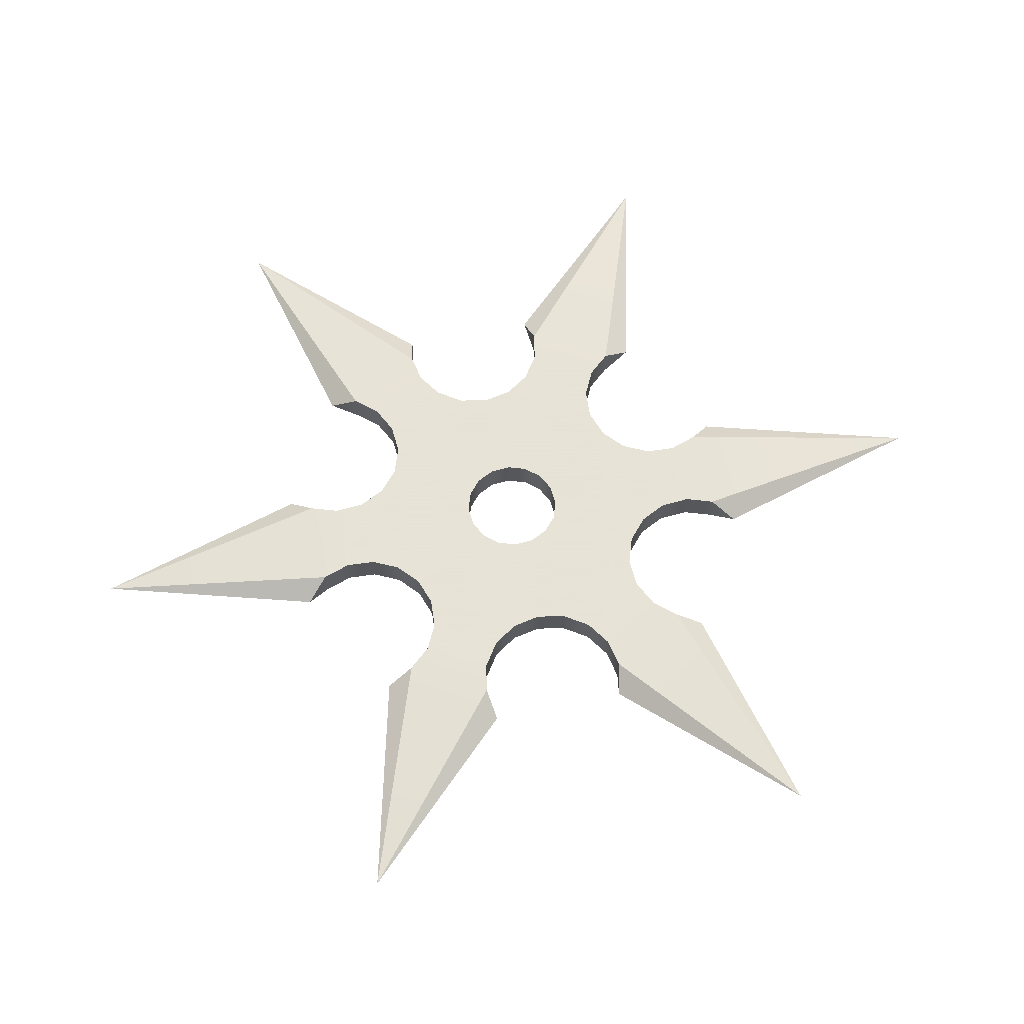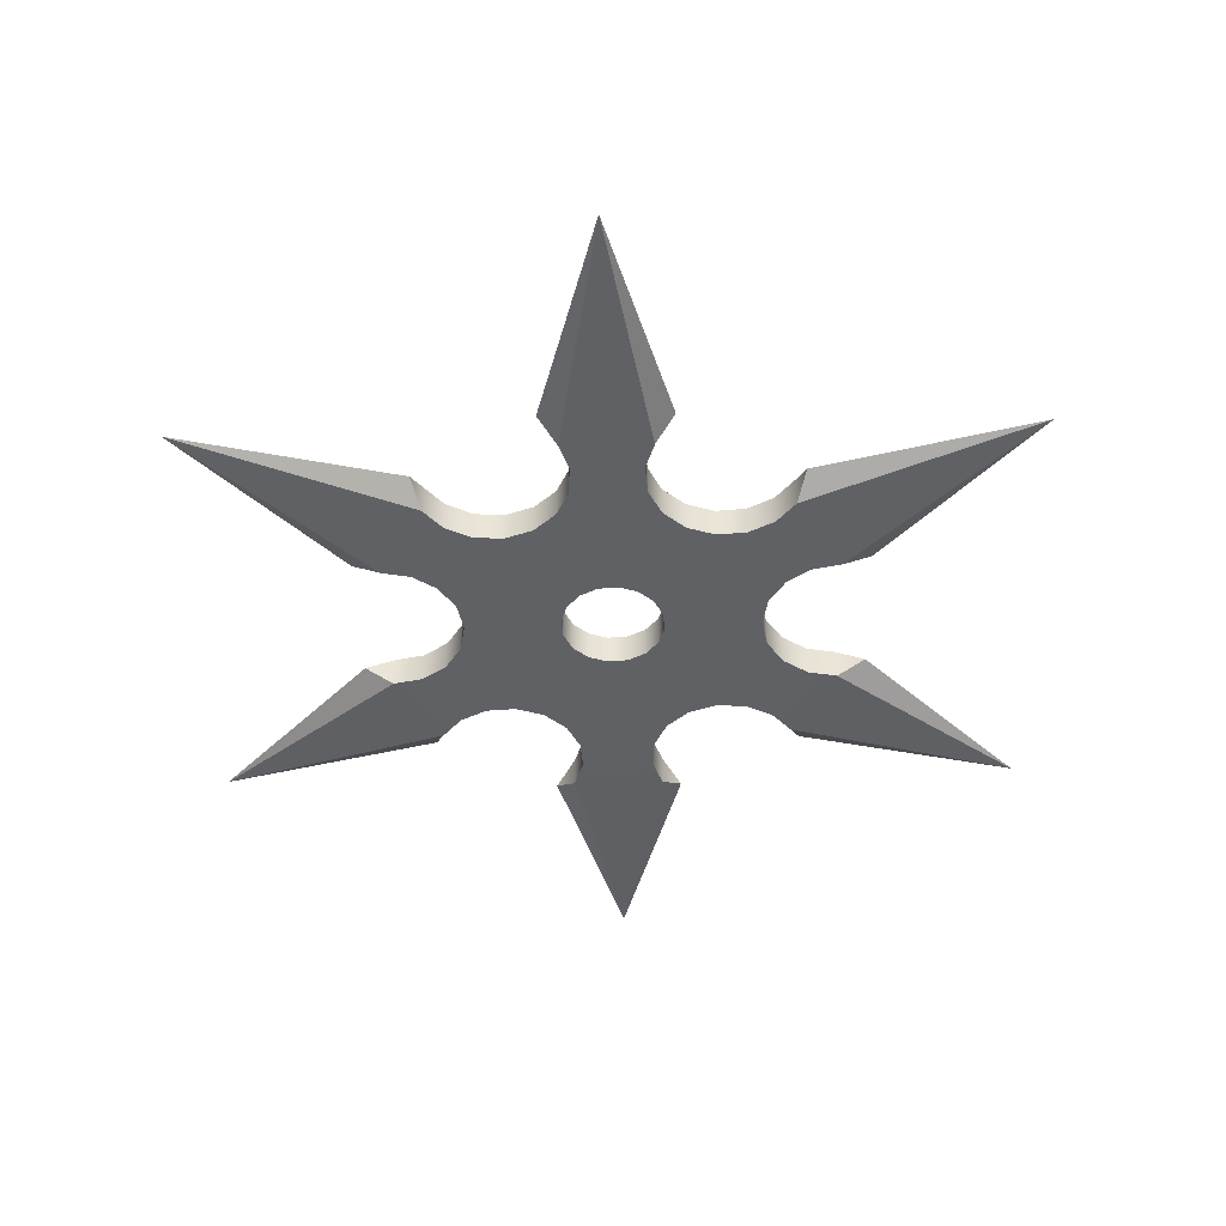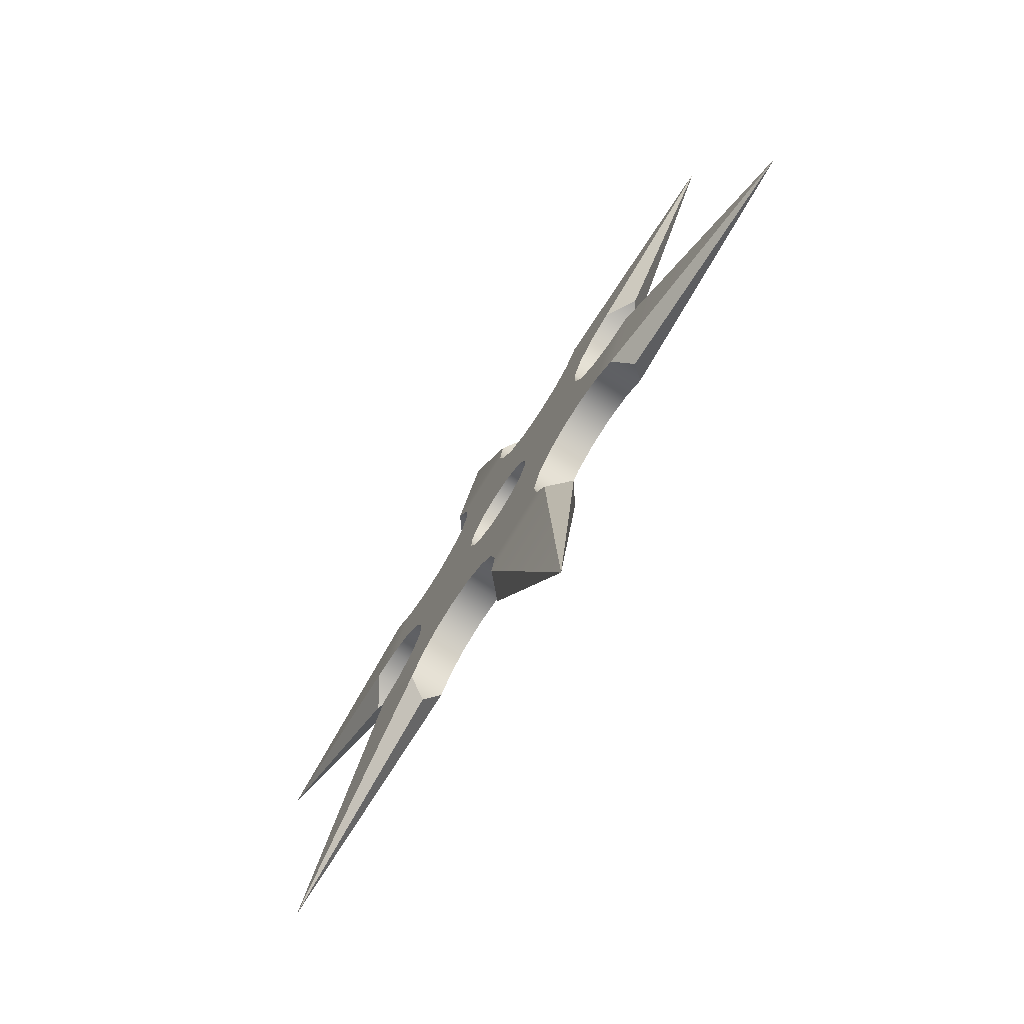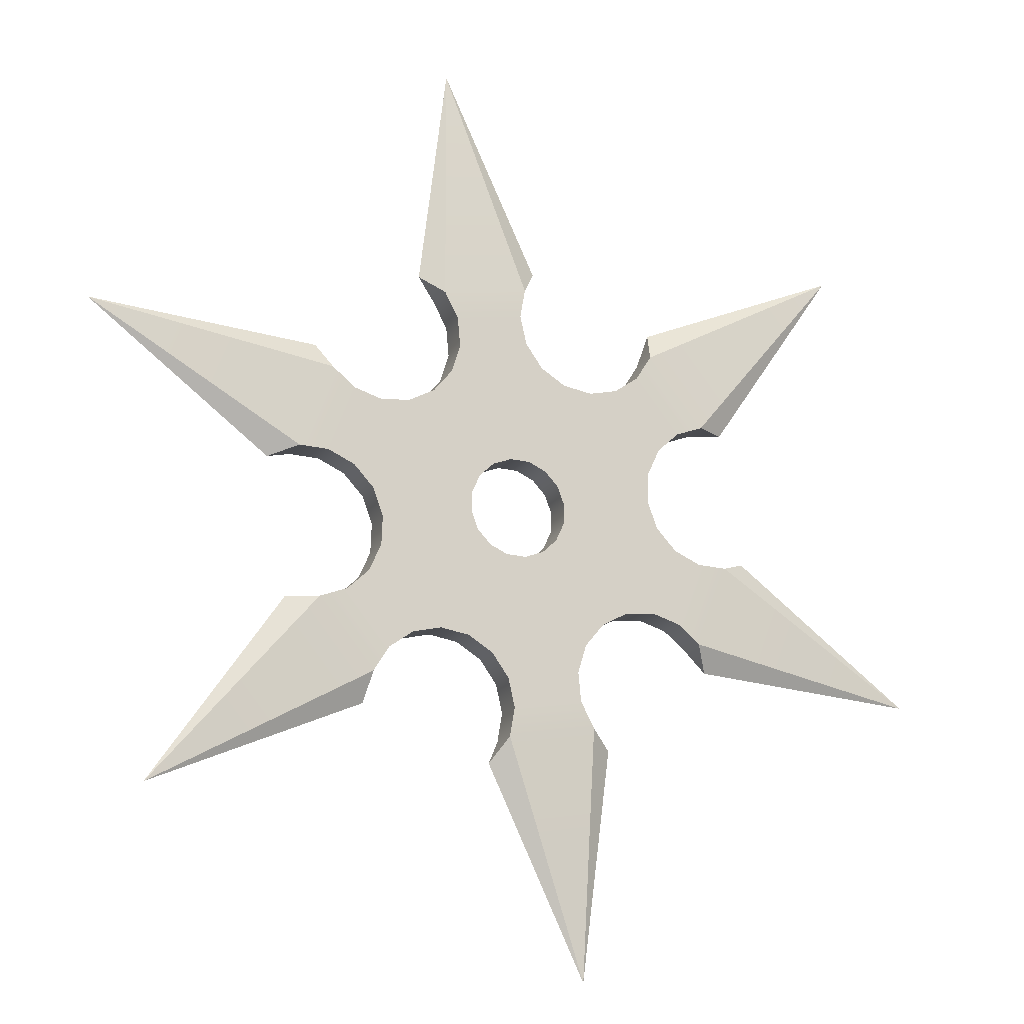
<metadata>
{"format":"obj","ext":"obj","renderer":"f3d","projection":"perspective","resolution":1024,"background":"white","views":[{"elev":62.8,"azim":-171.2,"up":"+Z"},{"elev":-45.9,"azim":52.4,"up":"+Z"},{"elev":-76.3,"azim":-122.7,"up":"+Y"},{"elev":-16.0,"azim":158.0,"up":"+Y"}]}
</metadata>
<code>
o Cylinder.000_Cylinder.006
v 0.5906 -0.4867 -0
v 0.5166 -0.4895 -0.04182
v 0.5166 -0.4895 0.04182
v 0.4471 -0.4638 -0.04182
v 0.4471 -0.4638 0.04182
v 0.3928 -0.4134 -0.04182
v 0.3928 -0.4134 0.04182
v 0.3619 -0.3461 -0.04182
v 0.3619 -0.3461 0.04182
v 0.359 -0.2721 -0.04182
v 0.359 -0.2721 0.04182
v 0.3848 -0.2027 -0.04182
v 0.3848 -0.2027 0.04182
v 0.4351 -0.1484 -0.04182
v 0.4351 -0.1484 0.04182
v 0.5024 -0.1175 -0.04182
v 0.5024 -0.1175 0.04182
v 0.5764 -0.1146 -0.04182
v 0.5764 -0.1146 0.04182
v 0.3767 -0.6618 0.04182
v 0.3767 -0.6618 -0.04182
v 0.3891 -0.7348 -0
v 0.3372 -0.5991 0.04182
v 0.3372 -0.5991 -0.04182
v 0.2768 -0.5563 0.04182
v 0.2768 -0.5563 -0.04182
v 0.2046 -0.5399 0.04182
v 0.2046 -0.5399 -0.04182
v 0.1316 -0.5523 0.04182
v 0.1316 -0.5523 -0.04182
v 0.06892 -0.5918 0.04182
v 0.06892 -0.5918 -0.04182
v 0.02611 -0.6522 0.04182
v 0.02611 -0.6522 -0.04182
v 0.009677 -0.7244 0.04182
v 0.009677 -0.7244 -0.04182
v 0.02213 -0.7974 0.04182
v 0.02213 -0.7974 -0.04182
v 0.5295 0.1637 0
v 0.495 0.09823 -0.04182
v 0.495 0.09823 0.04182
v 0.1657 0.272 0.04182
v 0.1657 0.272 -0.04182
v 0.2003 0.3375 -0.04182
v 0.2003 0.3375 0.04182
v 0.1588 0.1982 0.04182
v 0.1588 0.1982 -0.04182
v 0.1807 0.1275 0.04182
v 0.1807 0.1275 -0.04182
v 0.228 0.07049 0.04182
v 0.228 0.07049 -0.04182
v 0.2935 0.03593 0.04182
v 0.2935 0.03593 -0.04182
v 0.3672 0.02907 0.04182
v 0.3672 0.02907 -0.04182
v 0.438 0.05094 0.04182
v 0.438 0.05094 -0.04182
v -0.05836 0.4351 0
v -0.01892 0.3724 -0.04182
v -0.01892 0.3724 0.04182
v -0.5769 -0.3149 0.04182
v -0.5769 -0.3149 -0.04182
v -0.6464 -0.2892 -0
v -0.5029 -0.3121 0.04182
v -0.5029 -0.3121 -0.04182
v -0.4356 -0.2812 0.04182
v -0.4356 -0.2812 -0.04182
v -0.3853 -0.2269 0.04182
v -0.3853 -0.2269 -0.04182
v -0.3596 -0.1574 0.04182
v -0.3596 -0.1574 -0.04182
v -0.3624 -0.08344 0.04182
v -0.3624 -0.08344 -0.04182
v -0.3933 -0.01615 0.04182
v -0.3933 -0.01615 -0.04182
v -0.4476 0.03418 0.04182
v -0.4476 0.03418 -0.04182
v -0.5171 0.0599 0.04182
v -0.5171 0.0599 -0.04182
v -0.1684 -0.696 0.04182
v -0.1684 -0.696 -0.04182
v -0.2029 -0.7615 -0.04182
v -0.2029 -0.7615 0.04182
v -0.5322 -0.5877 -0
v -0.4976 -0.5222 -0.04182
v -0.4976 -0.5222 0.04182
v -0.4406 -0.475 -0.04182
v -0.4406 -0.475 0.04182
v -0.3699 -0.4531 -0.04182
v -0.3699 -0.4531 0.04182
v -0.2962 -0.46 -0.04182
v -0.2962 -0.46 0.04182
v -0.2307 -0.4945 -0.04182
v -0.2307 -0.4945 0.04182
v -0.1834 -0.5515 -0.04182
v -0.1834 -0.5515 0.04182
v -0.1615 -0.6223 -0.04182
v -0.1615 -0.6223 0.04182
v 0.06157 -0.8601 -0
v -0.2599 -0.8088 -0
v -0.5911 0.05708 0
v -0.006468 0.2994 -0.04182
v -0.006468 0.2994 0.04182
v -0.0229 0.2272 -0.04182
v -0.0229 0.2272 0.04182
v -0.06571 0.1668 -0.04182
v -0.06571 0.1668 0.04182
v -0.1284 0.1274 -0.04182
v -0.1284 0.1274 0.04182
v -0.2014 0.1149 -0.04182
v -0.2014 0.1149 0.04182
v -0.2736 0.1314 -0.04182
v -0.2736 0.1314 0.04182
v -0.334 0.1742 -0.04182
v -0.334 0.1742 0.04182
v -0.3735 0.2368 -0.04182
v -0.3735 0.2368 0.04182
v -0.3859 0.3098 0
v -0.05836 0.4351 0
v -0.01892 0.3724 0.04182
v 0.1866 0.9558 0
v 0.2573 0.3847 0
v 0.1866 0.9558 0
v 0.2003 0.3375 0.04182
v -0.6464 -0.2892 -0
v -1.106 -0.636 -0
v -0.5769 -0.3149 0.04182
v -0.5322 -0.5877 -0
v -0.4976 -0.5222 0.04182
v -1.106 -0.636 -0
v -0.5911 0.05708 0
v -0.5171 0.0599 0.04182
v -0.919 0.533 0
v -0.3735 0.2368 0.04182
v -0.3859 0.3098 0
v -0.919 0.533 0
v -0.2029 -0.7615 0.04182
v -0.2599 -0.8088 -0
v -0.1866 -1.382 -0
v 0.02213 -0.7974 0.04182
v -0.1866 -1.382 -0
v 0.06157 -0.8601 -0
v 0.3891 -0.7348 -0
v 0.919 -0.9591 -0
v 0.3767 -0.6618 0.04182
v 0.5906 -0.4867 -0
v 0.5166 -0.4895 0.04182
v 0.919 -0.9591 -0
v 0.495 0.09823 0.04182
v 1.106 0.2098 0
v 0.5295 0.1637 0
v 0.6458 -0.1404 0
v 1.106 0.2098 0
v 0.5764 -0.1146 0.04182
v 0.06665 -0.1046 0.04182
v 0.06665 -0.1046 -0.04182
v 0.1031 -0.1384 -0.04182
v 0.1031 -0.1384 0.04182
v 0.1238 -0.1835 -0.04182
v 0.1238 -0.1835 0.04182
v 0.1257 -0.2332 -0.04182
v 0.1257 -0.2332 0.04182
v 0.1085 -0.2797 -0.04182
v 0.1085 -0.2797 0.04182
v 0.07471 -0.3162 -0.04182
v 0.07471 -0.3162 0.04182
v 0.02957 -0.3369 -0.04182
v 0.02957 -0.3369 0.04182
v -0.02007 -0.3388 -0.04182
v -0.02007 -0.3388 0.04182
v -0.06665 -0.3216 -0.04182
v -0.06665 -0.3216 0.04182
v -0.1031 -0.2878 -0.04182
v -0.1031 -0.2878 0.04182
v -0.1238 -0.2427 -0.04182
v -0.1238 -0.2427 0.04182
v -0.1257 -0.193 -0.04182
v -0.1257 -0.193 0.04182
v -0.1085 -0.1464 -0.04182
v -0.1085 -0.1464 0.04182
v -0.07471 -0.11 -0.04182
v -0.07471 -0.11 0.04182
v -0.02957 -0.08926 -0.04182
v -0.02957 -0.08926 0.04182
v 0.02007 -0.08737 -0.04182
v 0.02007 -0.08737 0.04182
v 0.2573 0.3847 0
v -0.919 0.533 0
v -0.5171 0.0599 0.04182
v -0.3735 0.2368 0.04182
v 0.1866 0.9558 0
v -0.01892 0.3724 0.04182
v 0.2003 0.3375 0.04182
v 1.106 0.2098 0
v 0.495 0.09823 0.04182
v 0.5764 -0.1146 0.04182
v 0.919 -0.9591 -0
v 0.5166 -0.4895 0.04182
v 0.3767 -0.6618 0.04182
v -0.1866 -1.382 -0
v 0.02213 -0.7974 0.04182
v -0.2029 -0.7615 0.04182
v -1.106 -0.636 -0
v -0.4976 -0.5222 0.04182
v -0.5769 -0.3149 0.04182
v 0.359 -0.2721 0.04182
v 0.3848 -0.2027 0.04182
v 0.2935 0.03593 0.04182
v 0.228 0.07049 0.04182
v 0.3619 -0.3461 0.04182
v 0.1316 -0.5523 0.04182
v 0.2046 -0.5399 0.04182
v -0.2307 -0.4945 0.04182
v -0.1834 -0.5515 0.04182
v 0.06892 -0.5918 0.04182
v -0.3853 -0.2269 0.04182
v -0.2962 -0.46 0.04182
v -0.3596 -0.1574 0.04182
v -0.4476 0.03418 0.04182
v -0.334 0.1742 0.04182
v -0.3933 -0.01615 0.04182
v -0.2736 0.1314 0.04182
v -0.3624 -0.08344 0.04182
v -0.2014 0.1149 0.04182
v -0.006468 0.2994 0.04182
v 0.1657 0.272 0.04182
v -0.0229 0.2272 0.04182
v 0.1588 0.1982 0.04182
v -0.06571 0.1668 0.04182
v 0.1807 0.1275 0.04182
v 0.5024 -0.1175 0.04182
v 0.438 0.05094 0.04182
v 0.4351 -0.1484 0.04182
v 0.3672 0.02907 0.04182
v 0.4471 -0.4638 0.04182
v 0.3372 -0.5991 0.04182
v 0.3928 -0.4134 0.04182
v 0.2768 -0.5563 0.04182
v 0.009677 -0.7244 0.04182
v -0.1684 -0.696 0.04182
v 0.02611 -0.6522 0.04182
v -0.1615 -0.6223 0.04182
v -0.4406 -0.475 0.04182
v -0.5029 -0.3121 0.04182
v -0.3699 -0.4531 0.04182
v -0.4356 -0.2812 0.04182
v -0.1284 0.1274 0.04182
v -0.02007 -0.3388 0.04182
v 0.02007 -0.08737 0.04182
v -0.1257 -0.193 0.04182
v -0.1085 -0.1464 0.04182
v -0.1238 -0.2427 0.04182
v 0.1257 -0.2332 0.04182
v 0.1085 -0.2797 0.04182
v 0.1238 -0.1835 0.04182
v -0.06665 -0.3216 0.04182
v 0.02957 -0.3369 0.04182
v -0.02957 -0.08926 0.04182
v 0.06665 -0.1046 0.04182
v -0.1031 -0.2878 0.04182
v 0.07471 -0.3162 0.04182
v -0.07471 -0.11 0.04182
v 0.1031 -0.1384 0.04182
v -0.05836 0.4351 0
v 0.1866 0.9558 0
v -0.01892 0.3724 -0.04182
v 0.2573 0.3847 0
v 0.2003 0.3375 -0.04182
v 0.1866 0.9558 0
v -0.6464 -0.2892 -0
v -0.5769 -0.3149 -0.04182
v -1.106 -0.636 -0
v -0.5322 -0.5877 -0
v -1.106 -0.636 -0
v -0.4976 -0.5222 -0.04182
v -0.5911 0.05708 0
v -0.919 0.533 0
v -0.5171 0.0599 -0.04182
v -0.3735 0.2368 -0.04182
v -0.919 0.533 0
v -0.3859 0.3098 0
v -0.2029 -0.7615 -0.04182
v -0.1866 -1.382 -0
v -0.2599 -0.8088 -0
v 0.02213 -0.7974 -0.04182
v 0.06157 -0.8601 -0
v -0.1866 -1.382 -0
v 0.3891 -0.7348 -0
v 0.3767 -0.6618 -0.04182
v 0.919 -0.9591 -0
v 0.5906 -0.4867 -0
v 0.919 -0.9591 -0
v 0.5166 -0.4895 -0.04182
v 0.495 0.09823 -0.04182
v 0.5295 0.1637 0
v 1.106 0.2098 0
v 0.6458 -0.1404 0
v 0.5764 -0.1146 -0.04182
v 1.106 0.2098 0
v -0.919 0.533 0
v -0.3735 0.2368 -0.04182
v -0.5171 0.0599 -0.04182
v 0.1866 0.9558 0
v 0.2003 0.3375 -0.04182
v -0.01892 0.3724 -0.04182
v 1.106 0.2098 0
v 0.5764 -0.1146 -0.04182
v 0.495 0.09823 -0.04182
v 0.919 -0.9591 -0
v 0.3767 -0.6618 -0.04182
v 0.5166 -0.4895 -0.04182
v -0.1866 -1.382 -0
v -0.2029 -0.7615 -0.04182
v 0.02213 -0.7974 -0.04182
v -1.106 -0.636 -0
v -0.5769 -0.3149 -0.04182
v -0.4976 -0.5222 -0.04182
v 0.359 -0.2721 -0.04182
v 0.228 0.07049 -0.04182
v 0.2935 0.03593 -0.04182
v 0.3848 -0.2027 -0.04182
v 0.3619 -0.3461 -0.04182
v 0.2046 -0.5399 -0.04182
v 0.1316 -0.5523 -0.04182
v 0.06892 -0.5918 -0.04182
v -0.1834 -0.5515 -0.04182
v -0.2307 -0.4945 -0.04182
v -0.3853 -0.2269 -0.04182
v -0.3596 -0.1574 -0.04182
v -0.2962 -0.46 -0.04182
v -0.4476 0.03418 -0.04182
v -0.334 0.1742 -0.04182
v -0.3933 -0.01615 -0.04182
v -0.2736 0.1314 -0.04182
v -0.3624 -0.08344 -0.04182
v -0.2014 0.1149 -0.04182
v 0.1657 0.272 -0.04182
v -0.006468 0.2994 -0.04182
v 0.1588 0.1982 -0.04182
v -0.0229 0.2272 -0.04182
v 0.1807 0.1275 -0.04182
v -0.06571 0.1668 -0.04182
v 0.5024 -0.1175 -0.04182
v 0.438 0.05094 -0.04182
v 0.4351 -0.1484 -0.04182
v 0.3672 0.02907 -0.04182
v 0.3372 -0.5991 -0.04182
v 0.4471 -0.4638 -0.04182
v 0.2768 -0.5563 -0.04182
v 0.3928 -0.4134 -0.04182
v 0.009677 -0.7244 -0.04182
v -0.1684 -0.696 -0.04182
v 0.02611 -0.6522 -0.04182
v -0.1615 -0.6223 -0.04182
v -0.5029 -0.3121 -0.04182
v -0.4406 -0.475 -0.04182
v -0.4356 -0.2812 -0.04182
v -0.3699 -0.4531 -0.04182
v -0.1284 0.1274 -0.04182
v -0.02007 -0.3388 -0.04182
v 0.02007 -0.08737 -0.04182
v -0.1257 -0.193 -0.04182
v -0.1085 -0.1464 -0.04182
v -0.1238 -0.2427 -0.04182
v 0.1257 -0.2332 -0.04182
v 0.1085 -0.2797 -0.04182
v 0.1238 -0.1835 -0.04182
v -0.06665 -0.3216 -0.04182
v 0.02957 -0.3369 -0.04182
v -0.02957 -0.08926 -0.04182
v 0.06665 -0.1046 -0.04182
v -0.1031 -0.2878 -0.04182
v 0.07471 -0.3162 -0.04182
v -0.07471 -0.11 -0.04182
v 0.1031 -0.1384 -0.04182
v 0.6458 -0.1404 0
f 1 2 3
f 3 2 4 5
f 5 4 6 7
f 7 6 8 9
f 9 8 10 11
f 11 10 12 13
f 13 12 14 15
f 15 14 16 17
f 17 16 18 19
f 20 21 22
f 23 24 21 20
f 25 26 24 23
f 27 28 26 25
f 29 30 28 27
f 31 32 30 29
f 33 34 32 31
f 35 36 34 33
f 37 38 36 35
f 39 40 41
f 42 43 44 45
f 46 47 43 42
f 48 49 47 46
f 50 51 49 48
f 52 53 51 50
f 54 55 53 52
f 56 57 55 54
f 58 59 60
f 41 40 57 56
f 61 62 63
f 64 65 62 61
f 66 67 65 64
f 68 69 67 66
f 70 71 69 68
f 72 73 71 70
f 74 75 73 72
f 76 77 75 74
f 78 79 77 76
f 80 81 82 83
f 84 85 86
f 86 85 87 88
f 88 87 89 90
f 90 89 91 92
f 92 91 93 94
f 94 93 95 96
f 96 95 97 98
f 98 97 81 80
f 99 38 37
f 83 82 100
f 101 79 78
f 60 59 102 103
f 103 102 104 105
f 105 104 106 107
f 107 106 108 109
f 109 108 110 111
f 111 110 112 113
f 113 112 114 115
f 115 114 116 117
f 117 116 118
f 119 120 121
f 122 123 124
f 125 126 127
f 128 129 130
f 131 132 133
f 134 135 136
f 137 138 139
f 140 141 142
f 143 144 145
f 146 147 148
f 149 150 151
f 152 153 154
f 155 156 157 158
f 158 157 159 160
f 160 159 161 162
f 162 161 163 164
f 164 163 165 166
f 166 165 167 168
f 168 167 169 170
f 170 169 171 172
f 172 171 173 174
f 174 173 175 176
f 176 175 177 178
f 178 177 179 180
f 180 179 181 182
f 182 181 183 184
f 184 183 185 186
f 45 44 187
f 188 189 190
f 191 192 193
f 194 195 196
f 197 198 199
f 200 201 202
f 203 204 205
f 206 207 208 209
f 210 206 211 212
f 211 213 214 215
f 216 217 213 218
f 219 220 190 189
f 221 222 220 219
f 223 224 222 221
f 193 192 225 226
f 226 225 227 228
f 228 227 229 230
f 231 196 195 232
f 233 231 232 234
f 207 233 234 208
f 198 235 236 199
f 235 237 238 236
f 237 210 212 238
f 239 240 202 201
f 241 242 240 239
f 215 214 242 241
f 205 204 243 244
f 244 243 245 246
f 246 245 217 216
f 230 229 247 209
f 218 247 224 223
f 211 248 213
f 249 209 247
f 250 251 218
f 252 250 218
f 253 254 206
f 255 253 206
f 248 256 213
f 257 248 211
f 249 247 258
f 249 259 209
f 256 260 213
f 261 257 211
f 262 258 247
f 259 263 209
f 260 252 218 213
f 262 247 218 251
f 263 255 206 209
f 261 211 206 254
f 264 265 266
f 267 268 269
f 270 271 272
f 273 274 275
f 276 277 278
f 279 280 281
f 282 283 284
f 285 286 287
f 288 289 290
f 291 292 293
f 294 295 296
f 297 298 299
f 300 301 302
f 303 304 305
f 306 307 308
f 309 310 311
f 312 313 314
f 315 316 317
f 318 319 320 321
f 322 323 324 318
f 324 325 326 327
f 328 329 327 330
f 331 302 301 332
f 333 331 332 334
f 335 333 334 336
f 304 337 338 305
f 337 339 340 338
f 339 341 342 340
f 343 344 308 307
f 345 346 344 343
f 321 320 346 345
f 311 310 347 348
f 348 347 349 350
f 350 349 323 322
f 351 314 313 352
f 353 351 352 354
f 325 353 354 326
f 316 355 356 317
f 355 357 358 356
f 357 328 330 358
f 341 319 359 342
f 329 335 336 359
f 324 327 360
f 361 359 319
f 362 329 363
f 364 329 362
f 365 318 366
f 367 318 365
f 360 327 368
f 369 324 360
f 361 370 359
f 361 319 371
f 368 327 372
f 373 324 369
f 374 359 370
f 371 319 375
f 372 327 329 364
f 374 363 329 359
f 375 319 318 367
f 373 366 318 324
f 186 185 156 155
f 19 18 376

</code>
